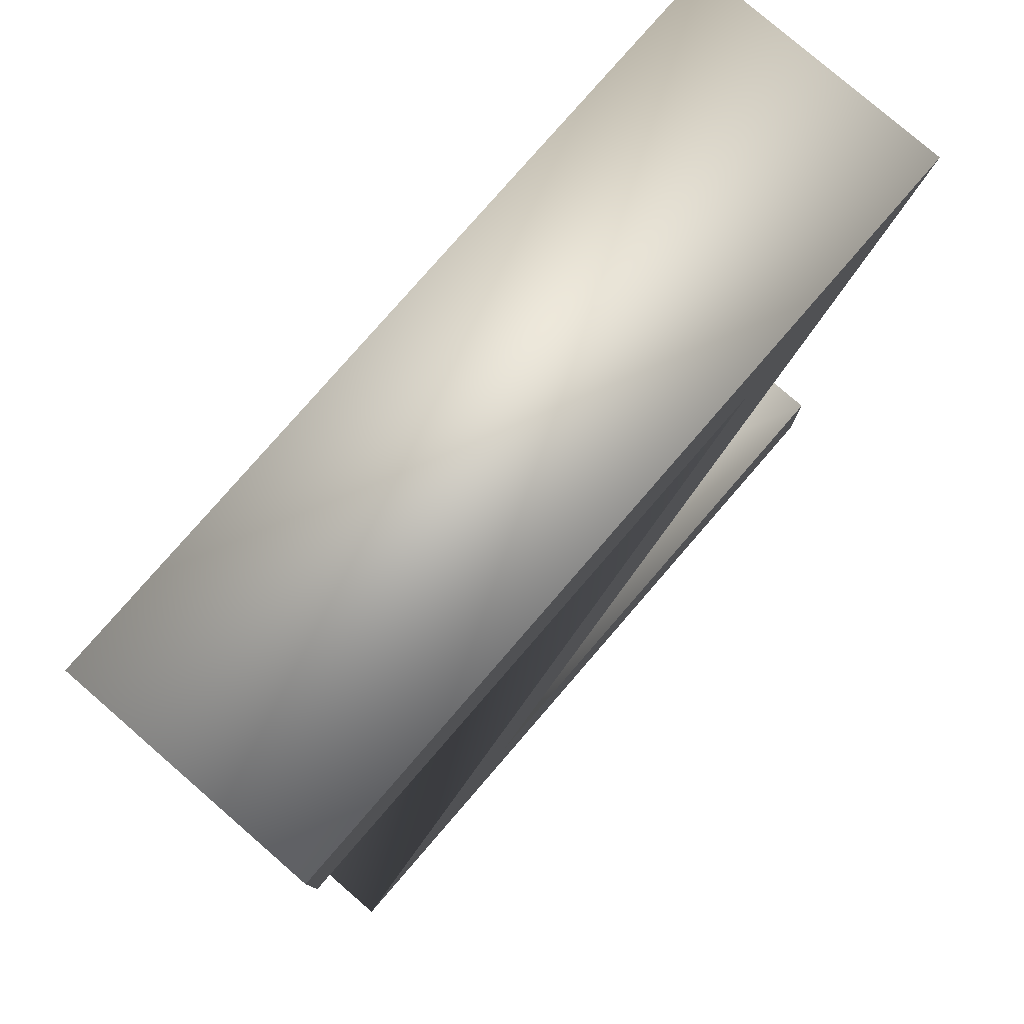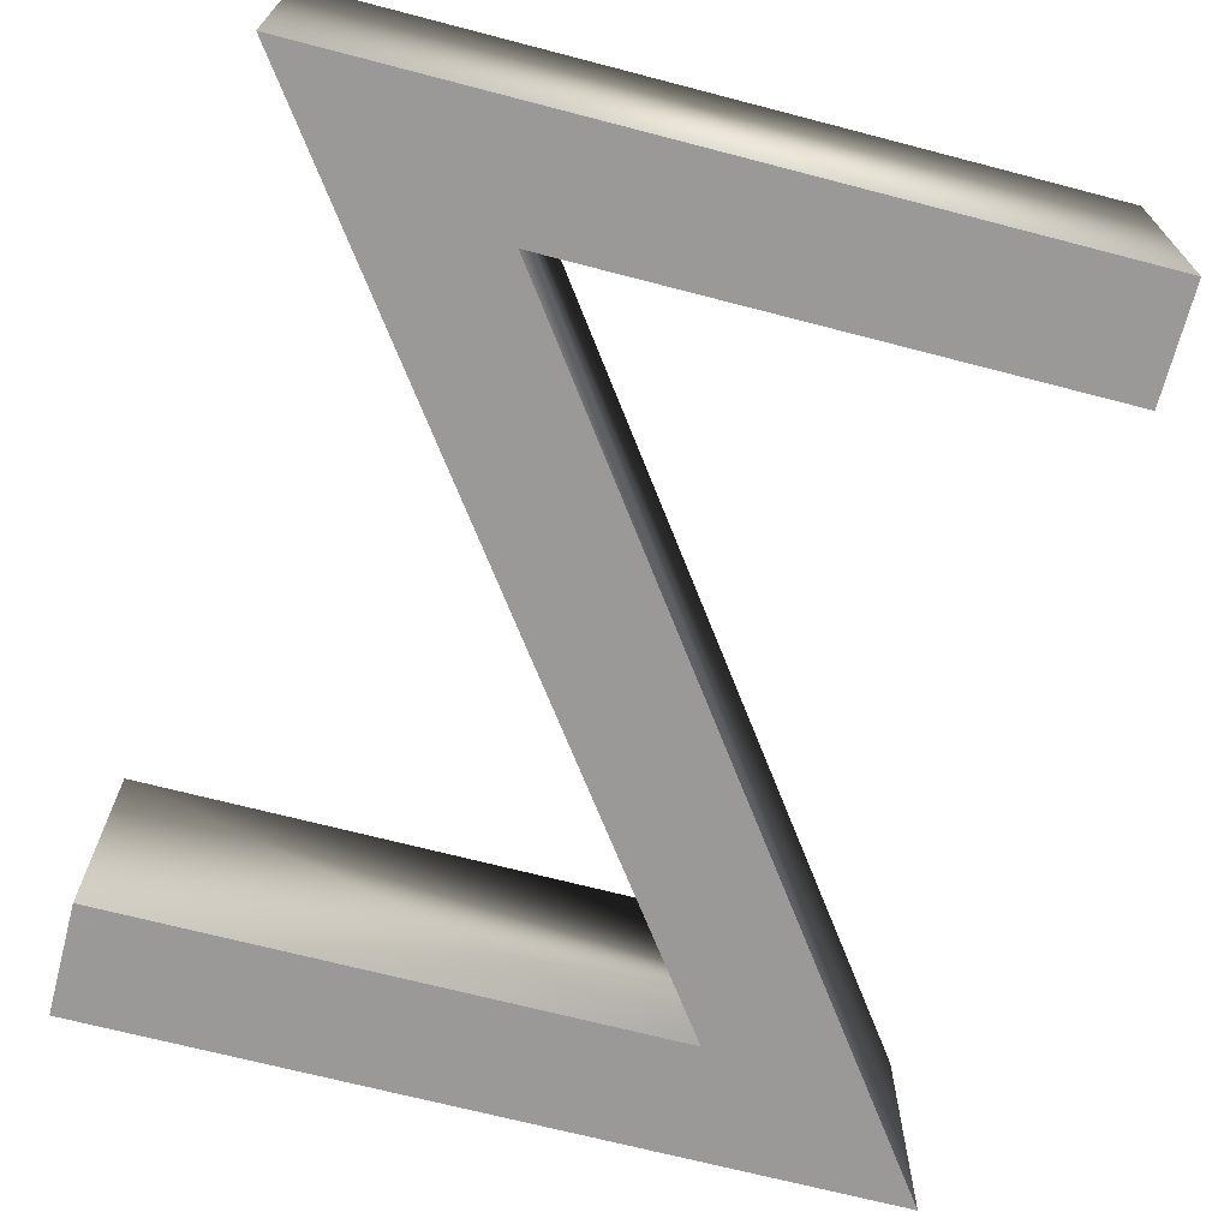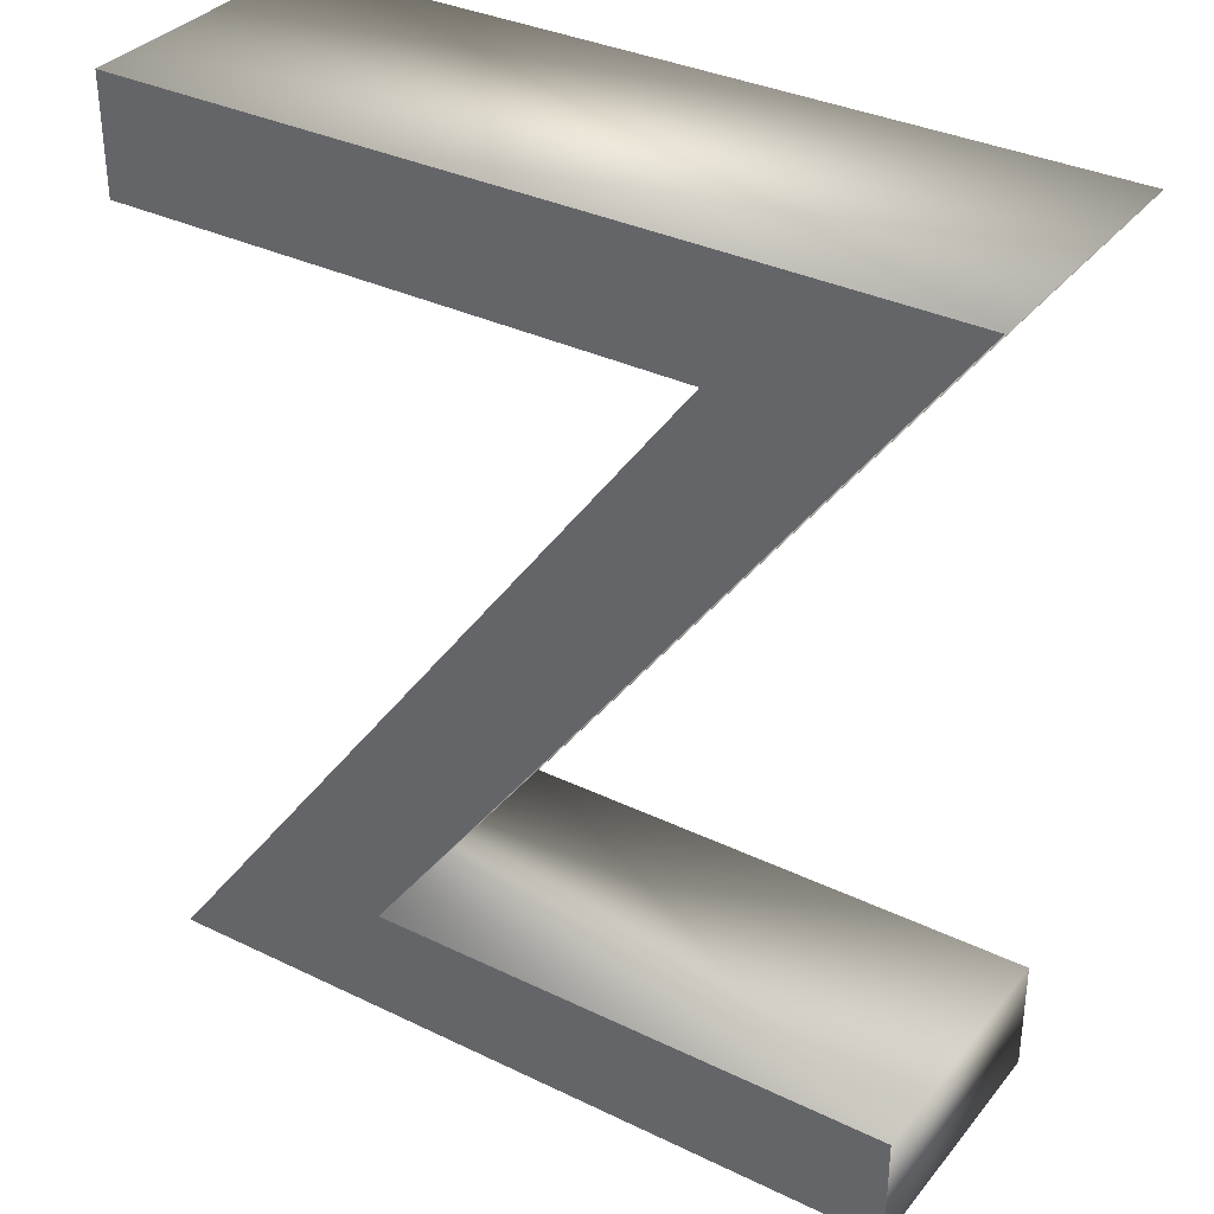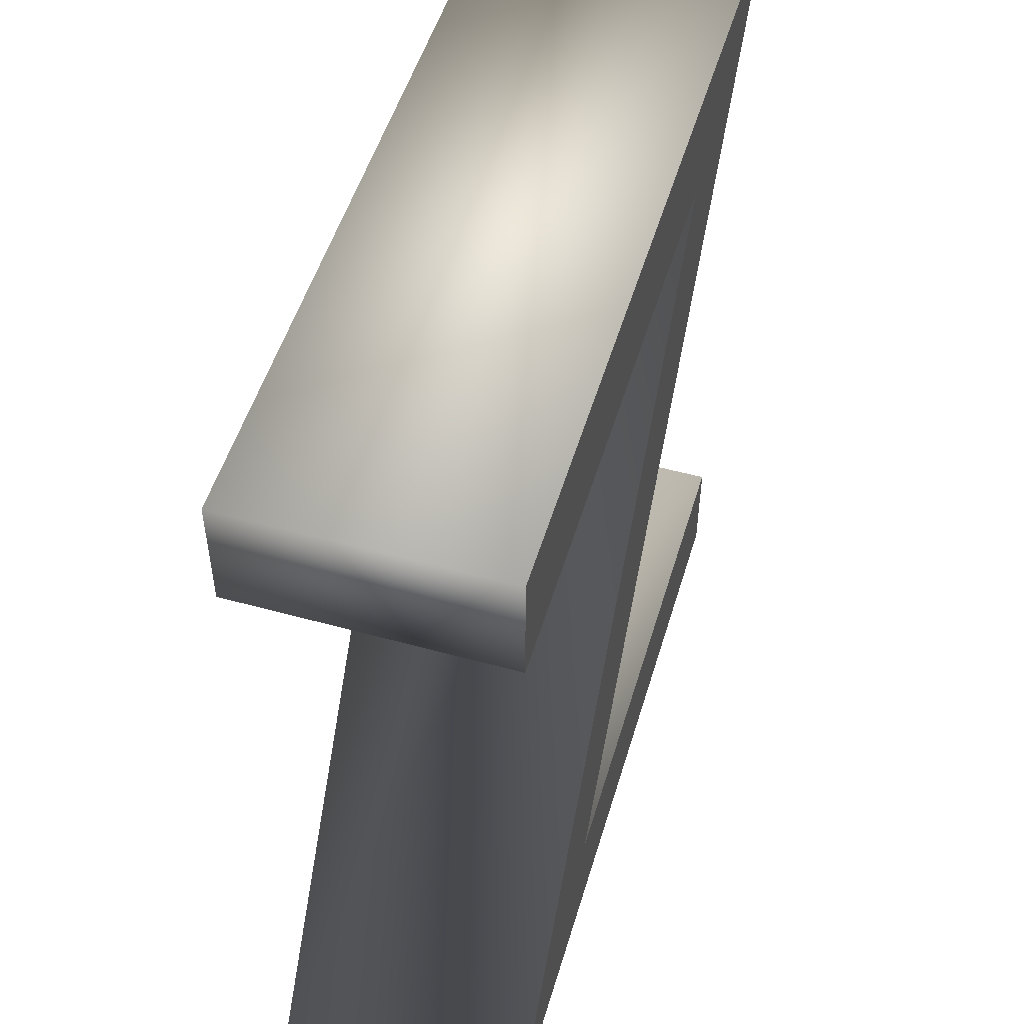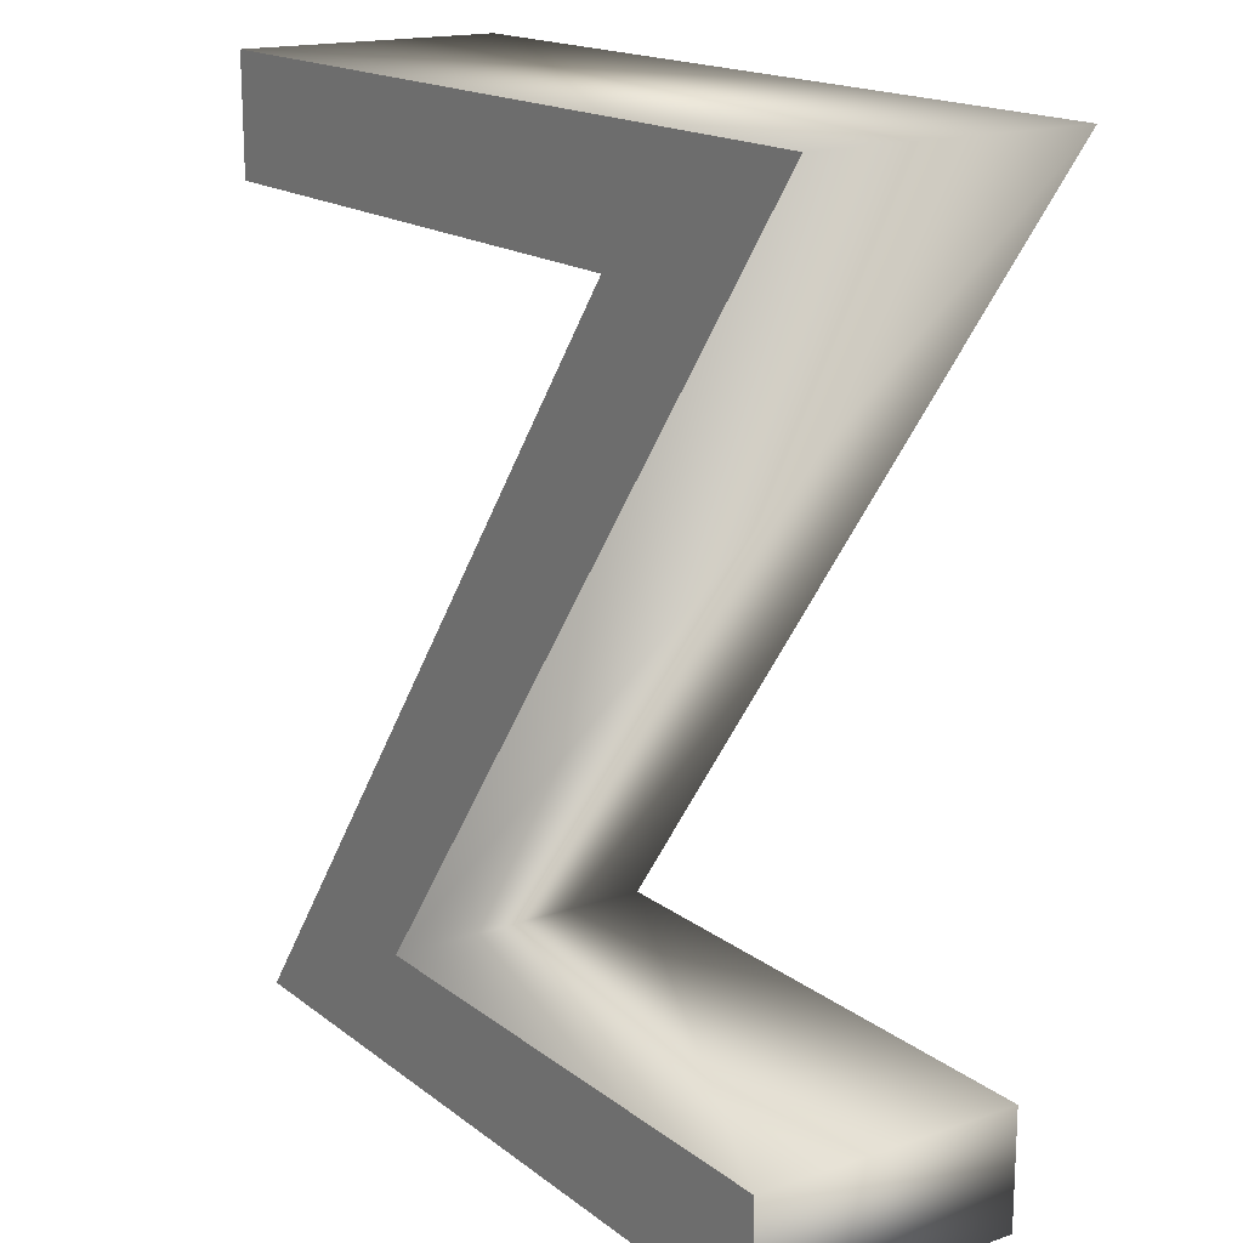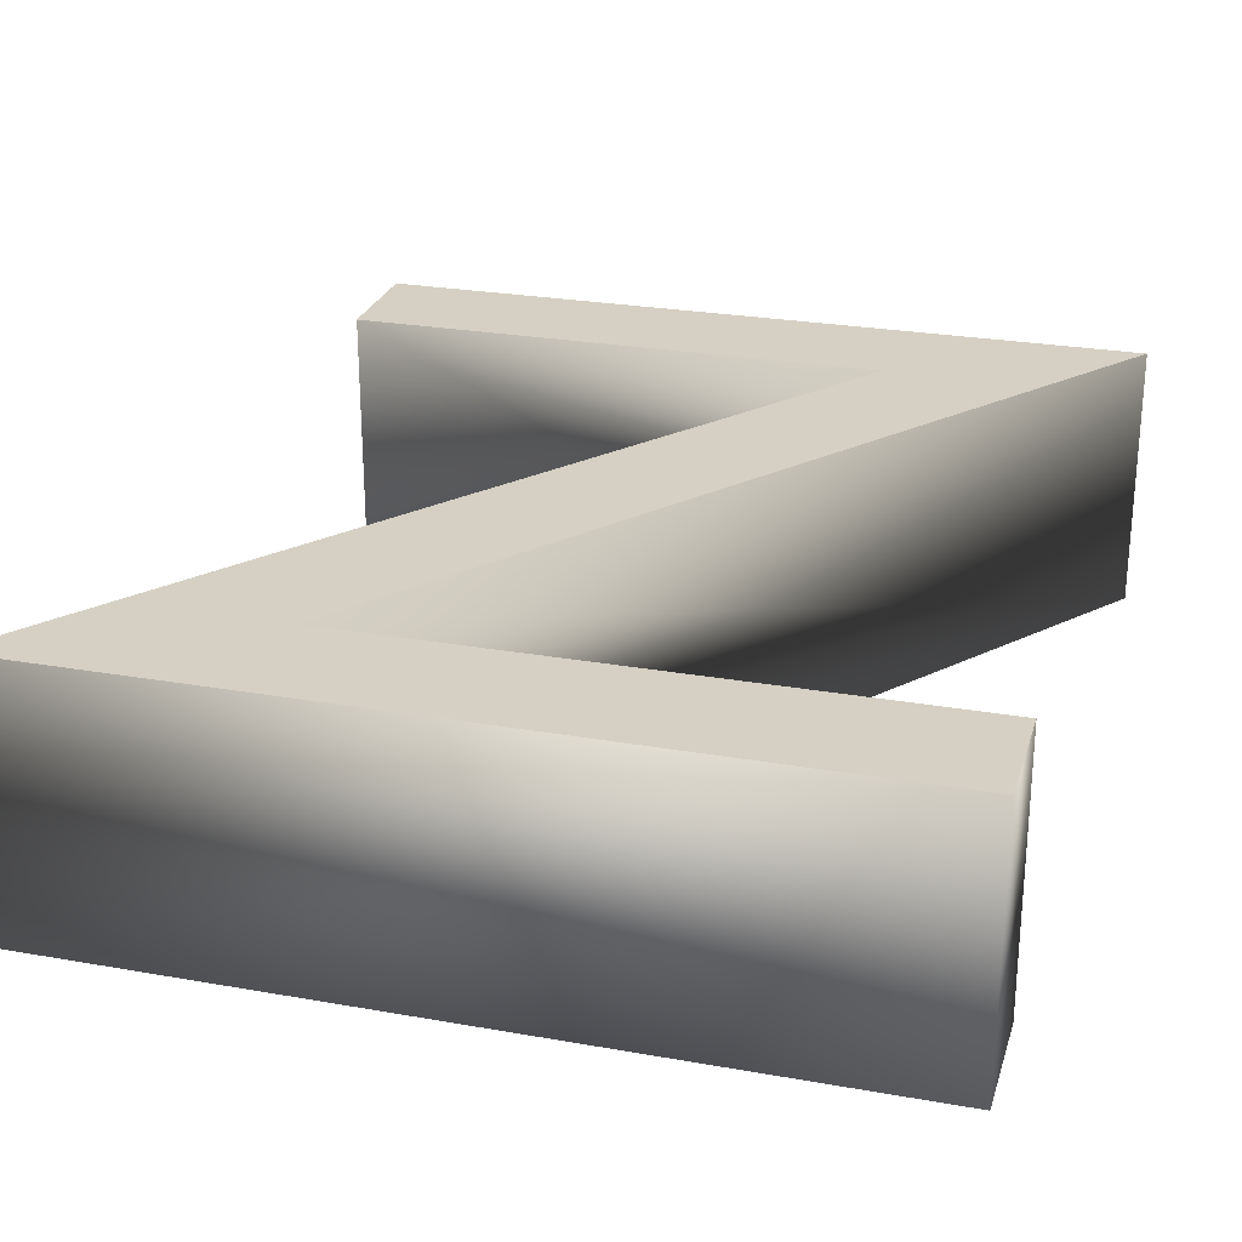
<metadata>
{"format":"obj","ext":"obj","renderer":"f3d","projection":"perspective","resolution":1024,"background":"white","views":[{"elev":78.9,"azim":130.9,"up":"+Z"},{"elev":-69.0,"azim":165.4,"up":"+Y"},{"elev":34.4,"azim":-147.0,"up":"+Z"},{"elev":51.8,"azim":106.6,"up":"+Z"},{"elev":17.1,"azim":-124.3,"up":"+Z"},{"elev":26.0,"azim":15.7,"up":"+Y"}]}
</metadata>
<code>
o Z
v 0.3008 0.1 0.253
v 0.3008 0.1 0.341
v -0.3142 0.1 0.341
v 0.1197 0.1 -0.253
v -0.2873 0.1 -0.253
v -0.1333 -0.1 0.253
v -0.2873 -0.1 -0.341
v -0.2873 0.1 -0.341
v 0.3008 -0.1 -0.341
v 0.3008 0.1 -0.341
v -0.1333 0.1 0.253
v 0.3008 -0.1 0.253
v 0.3008 -0.1 0.341
v -0.3142 -0.1 0.341
v 0.1197 -0.1 -0.253
v -0.2873 -0.1 -0.253
f 5 10 8
f 5 4 10
f 4 11 10
f 3 11 4
f 3 1 11
f 3 2 1
f 9 16 7
f 15 16 9
f 6 15 9
f 6 14 15
f 12 14 6
f 13 14 12
f 10 7 8
f 11 9 10
f 1 6 11
f 2 12 1
f 3 13 2
f 4 14 3
f 5 15 4
f 8 16 5
f 10 9 7
f 11 6 9
f 1 12 6
f 2 13 12
f 3 14 13
f 4 15 14
f 5 16 15
f 8 7 16

</code>
